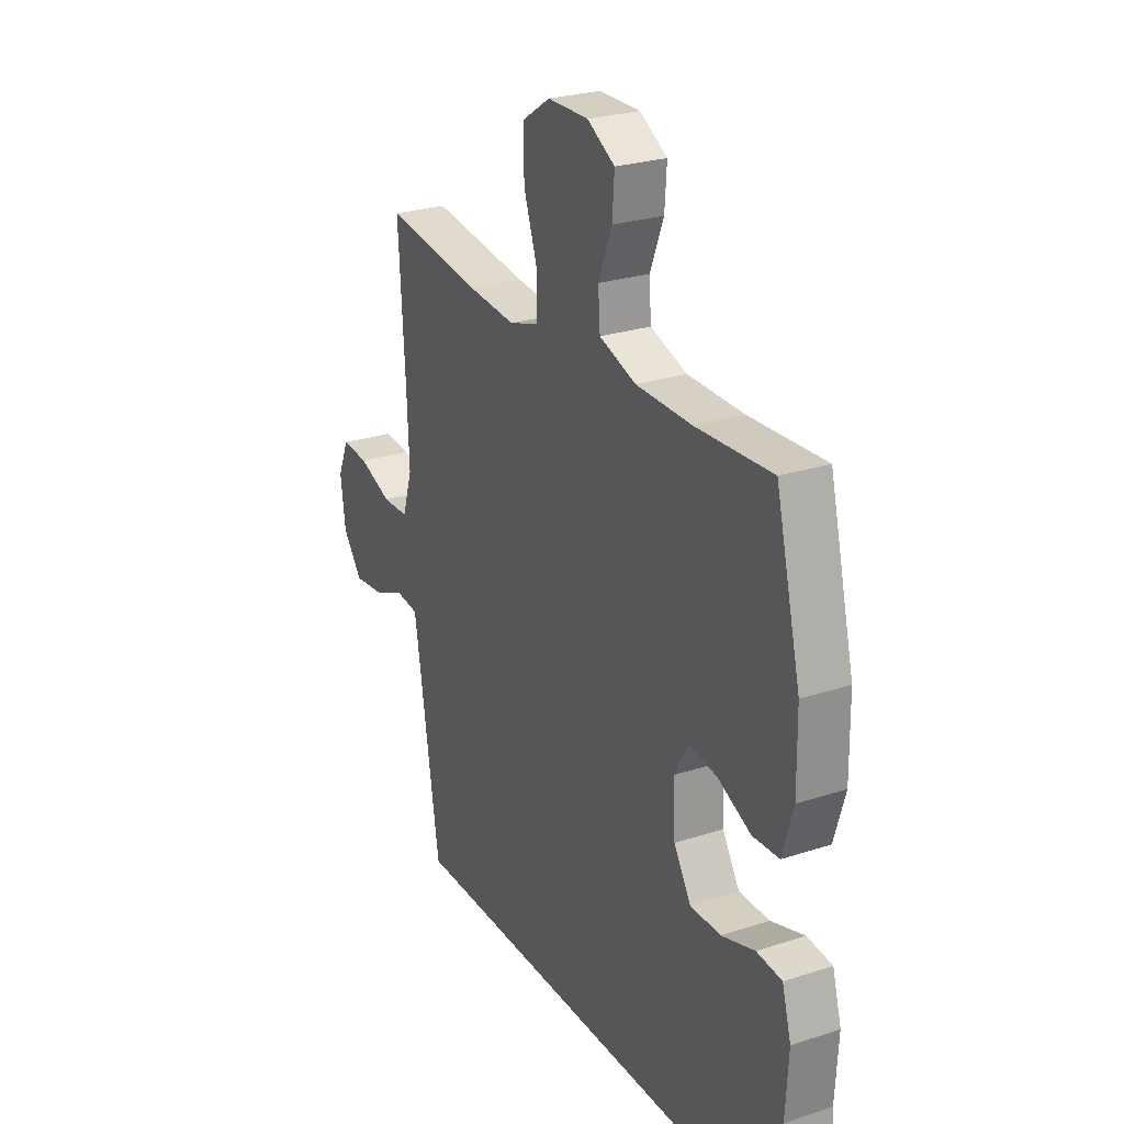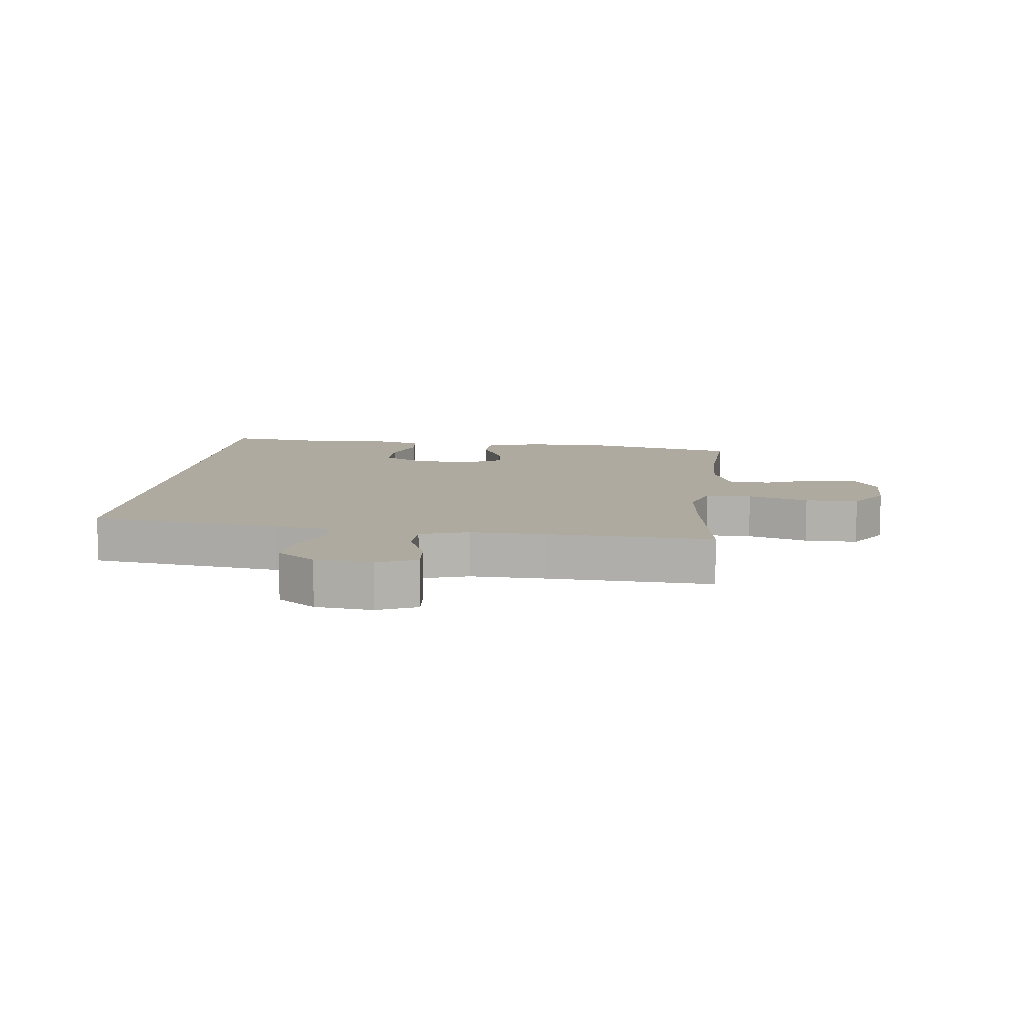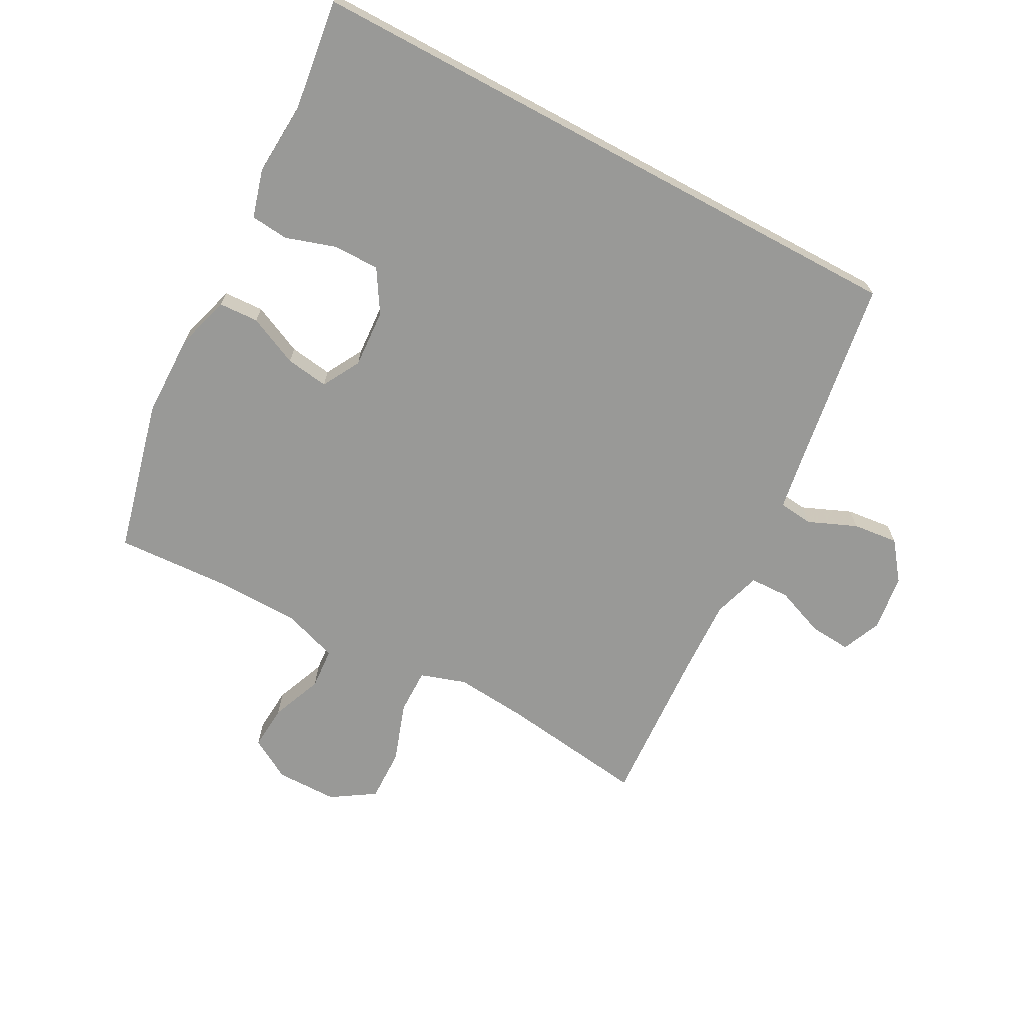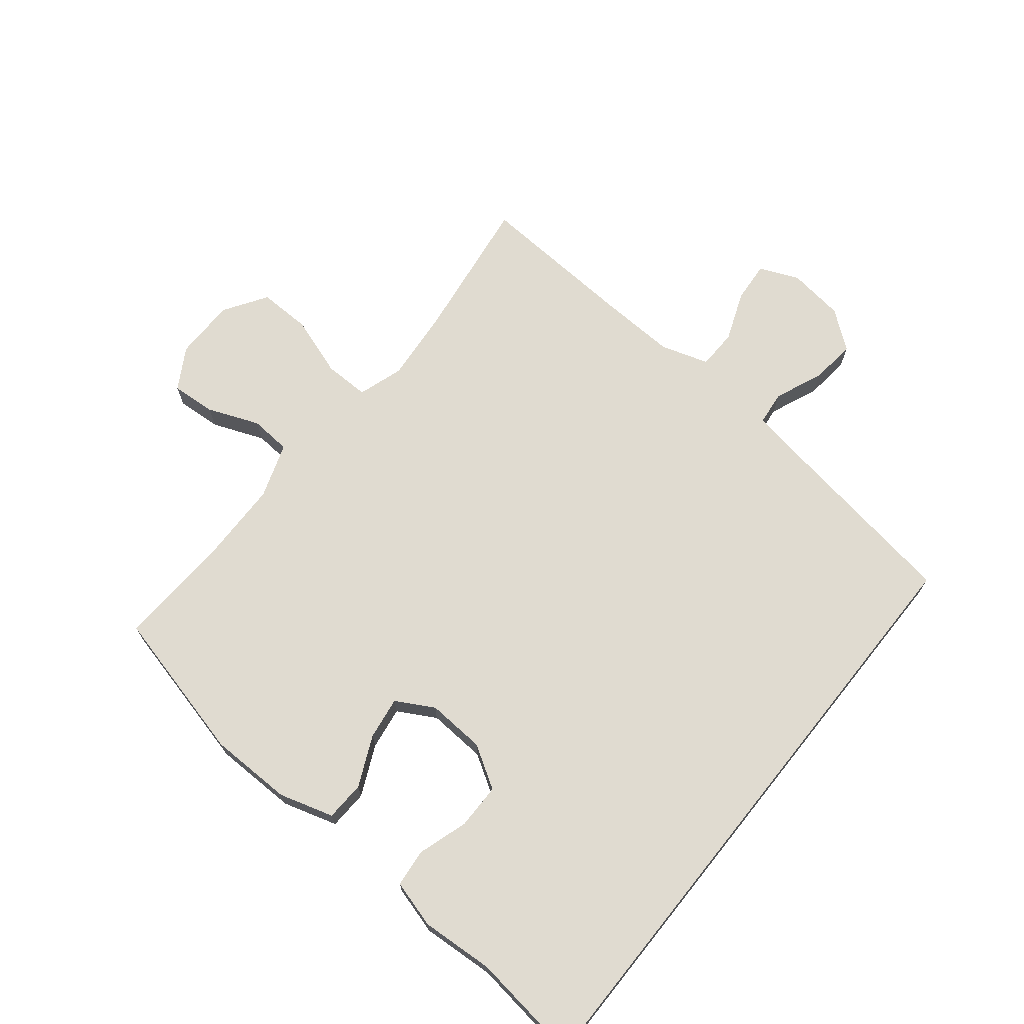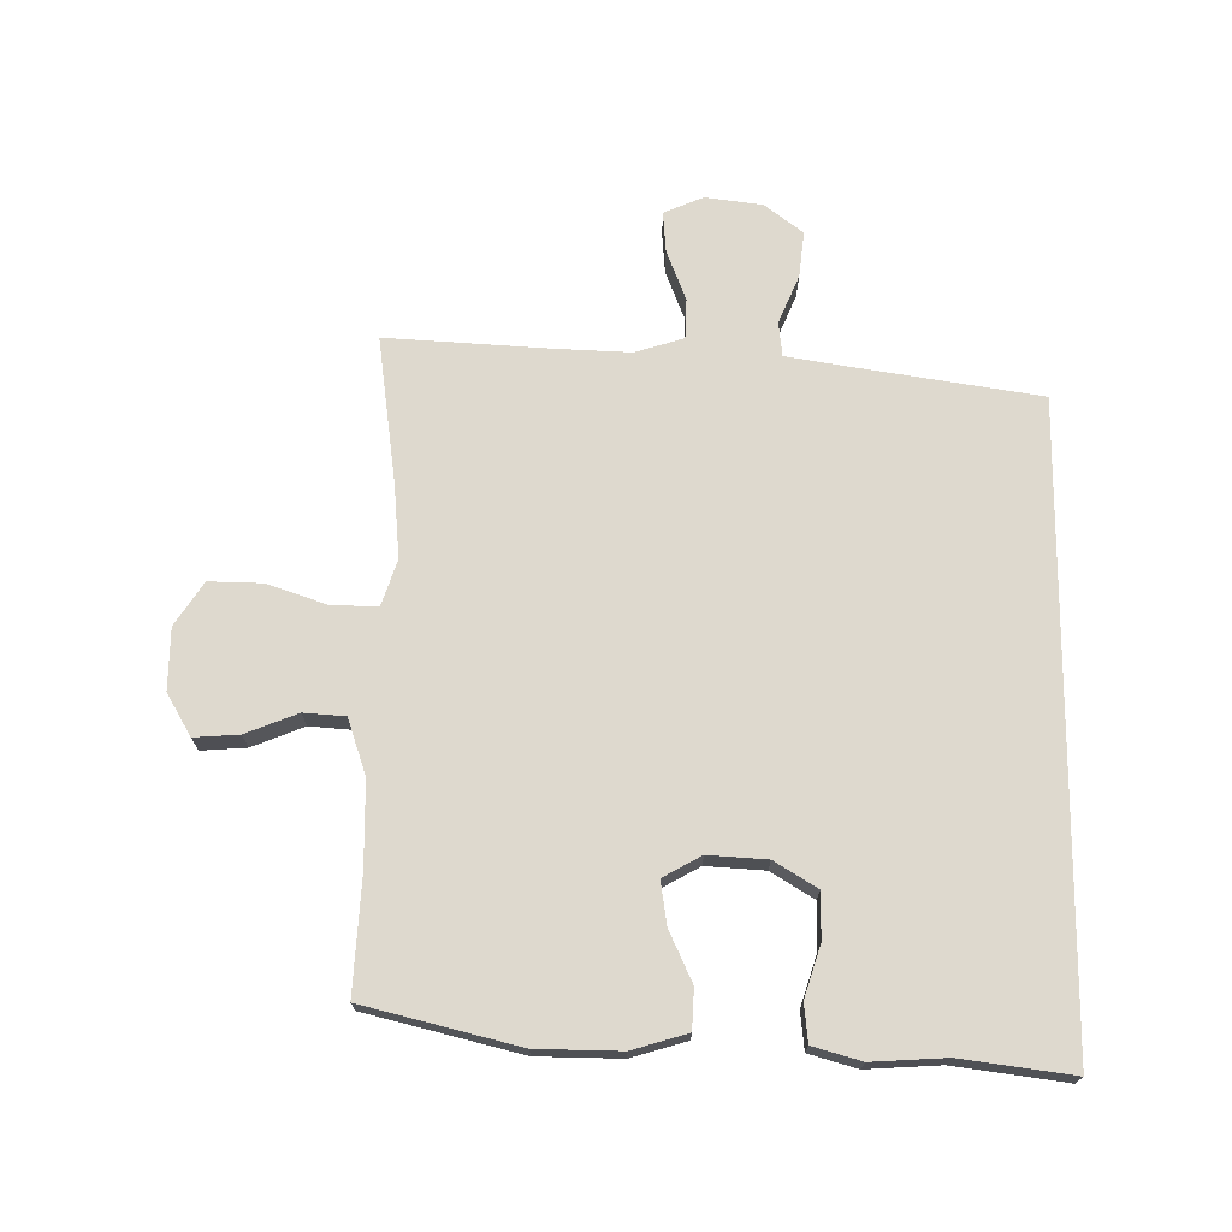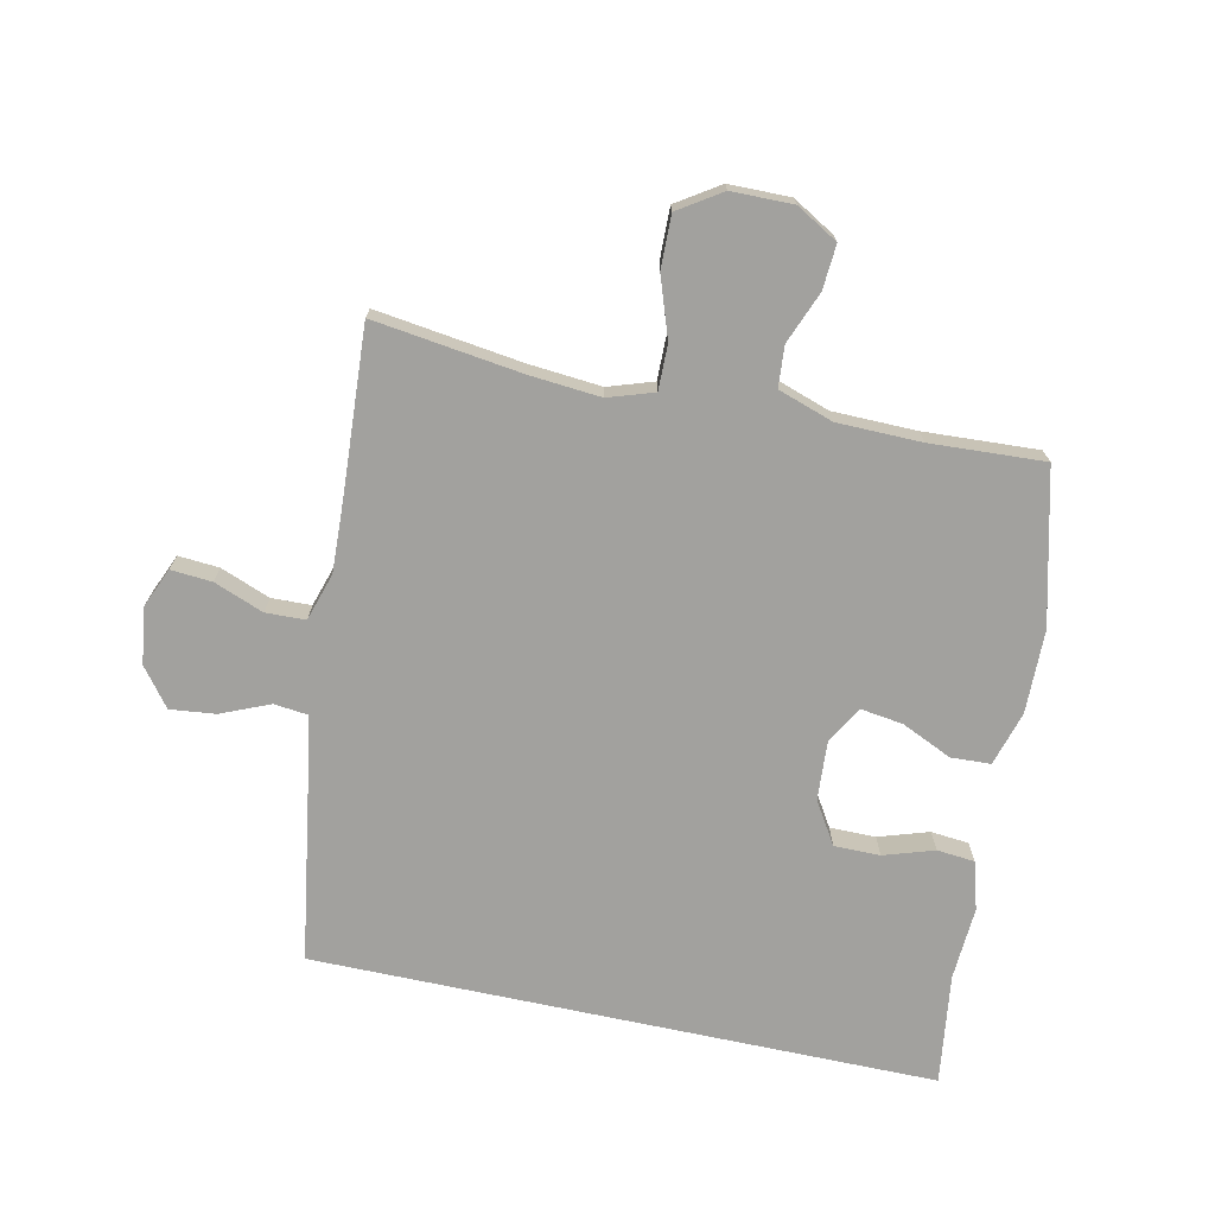
<metadata>
{"format":"obj","ext":"obj","renderer":"f3d","projection":"perspective","resolution":1024,"background":"white","views":[{"elev":25.9,"azim":62.5,"up":"+Z"},{"elev":9.5,"azim":-83.9,"up":"+Y"},{"elev":-68.8,"azim":151.7,"up":"+Y"},{"elev":70.0,"azim":128.7,"up":"+Y"},{"elev":71.4,"azim":90.5,"up":"+Y"},{"elev":-72.0,"azim":-12.1,"up":"+Y"}]}
</metadata>
<code>
v 0.5 0.07 0.5
v 0.561 0.07 0.254
v 0.563 0.07 0.12
v 0.537 0.07 0.032
v 0.473 0.07 0.029
v 0.392 0.07 0.066
v 0.323 0.07 0.076
v 0.289 0.07 0.015
v 0.295 0.07 -0.079
v 0.337 0.07 -0.147
v 0.411 0.07 -0.147
v 0.492 0.07 -0.121
v 0.553 0.07 -0.127
v 0.575 0.07 -0.204
v 0.568 0.07 -0.322
v 0.592 0.07 -0.5
v -0.412 0.07 -0.5
v -0.46 0.07 -0.195
v -0.475 0.07 -0.105
v -0.53 0.07 -0.099
v -0.608 0.07 -0.132
v -0.681 0.07 -0.14
v -0.728 0.07 -0.079
v -0.74 0.07 0.012
v -0.713 0.07 0.075
v -0.647 0.07 0.07
v -0.567 0.07 0.039
v -0.503 0.07 0.041
v -0.479 0.07 0.118
v -0.484 0.07 0.238
v -0.5 0.07 0.5
v -0.263 0.07 0.468
v -0.147 0.07 0.458
v -0.074 0.07 0.482
v -0.075 0.07 0.555
v -0.108 0.07 0.651
v -0.11 0.07 0.736
v -0.041 0.07 0.781
v 0.058 0.07 0.782
v 0.125 0.07 0.743
v 0.12 0.07 0.671
v 0.087 0.07 0.588
v 0.092 0.07 0.522
v 0.181 0.07 0.492
v 0.316 0.07 0.49
v 0.5 0 0.5
v 0.561 0 0.254
v 0.563 0 0.12
v 0.537 0 0.032
v 0.473 0 0.029
v 0.392 0 0.066
v 0.323 0 0.076
v 0.289 0 0.015
v 0.295 0 -0.079
v 0.337 0 -0.147
v 0.411 0 -0.147
v 0.492 0 -0.121
v 0.553 0 -0.127
v 0.575 0 -0.204
v 0.568 0 -0.322
v 0.592 0 -0.5
v -0.412 0 -0.5
v -0.46 0 -0.195
v -0.475 0 -0.105
v -0.53 0 -0.099
v -0.608 0 -0.132
v -0.681 0 -0.14
v -0.728 0 -0.079
v -0.74 0 0.012
v -0.713 0 0.075
v -0.647 0 0.07
v -0.567 0 0.039
v -0.503 0 0.041
v -0.479 0 0.118
v -0.484 0 0.238
v -0.5 0 0.5
v -0.263 0 0.468
v -0.147 0 0.458
v -0.074 0 0.482
v -0.075 0 0.555
v -0.108 0 0.651
v -0.11 0 0.736
v -0.041 0 0.781
v 0.058 0 0.782
v 0.125 0 0.743
v 0.12 0 0.671
v 0.087 0 0.588
v 0.092 0 0.522
v 0.181 0 0.492
v 0.316 0 0.49
f 40 41 42
f 39 40 42
f 38 39 42
f 37 38 42
f 36 37 42
f 35 36 42
f 34 35 42 43
f 33 34 43 44
f 30 31 32
f 29 30 32 33
f 33 44 45
f 29 33 45
f 28 29 45
f 25 26 27
f 24 25 27
f 23 24 27
f 22 23 27
f 21 22 27
f 20 21 27
f 19 20 27 28
f 15 16 17 18
f 15 18 19
f 13 14 15
f 12 13 15
f 11 12 15
f 10 11 15
f 10 15 19 28
f 4 5 6
f 3 4 6
f 2 3 6
f 1 2 6
f 45 1 6
f 45 6 7
f 28 45 7 8
f 9 10 28
f 8 9 28
f 87 86 85
f 87 85 84
f 87 84 83
f 87 83 82
f 87 82 81
f 87 81 80
f 88 87 80 79
f 89 88 79 78
f 77 76 75
f 78 77 75 74
f 90 89 78
f 90 78 74
f 90 74 73
f 72 71 70
f 72 70 69
f 72 69 68
f 72 68 67
f 72 67 66
f 72 66 65
f 73 72 65 64
f 63 62 61 60
f 64 63 60
f 60 59 58
f 60 58 57
f 60 57 56
f 60 56 55
f 73 64 60 55
f 51 50 49
f 51 49 48
f 51 48 47
f 51 47 46
f 51 46 90
f 52 51 90
f 53 52 90 73
f 73 55 54
f 73 54 53
f 1 46 47 2
f 2 47 48 3
f 3 48 49 4
f 4 49 50 5
f 5 50 51 6
f 6 51 52 7
f 7 52 53 8
f 8 53 54 9
f 9 54 55 10
f 10 55 56 11
f 11 56 57 12
f 12 57 58 13
f 13 58 59 14
f 14 59 60 15
f 15 60 61 16
f 16 61 62 17
f 17 62 63 18
f 18 63 64 19
f 19 64 65 20
f 20 65 66 21
f 21 66 67 22
f 22 67 68 23
f 23 68 69 24
f 24 69 70 25
f 25 70 71 26
f 26 71 72 27
f 27 72 73 28
f 28 73 74 29
f 29 74 75 30
f 30 75 76 31
f 31 76 77 32
f 32 77 78 33
f 33 78 79 34
f 34 79 80 35
f 35 80 81 36
f 36 81 82 37
f 37 82 83 38
f 38 83 84 39
f 39 84 85 40
f 40 85 86 41
f 41 86 87 42
f 42 87 88 43
f 43 88 89 44
f 44 89 90 45
f 45 90 46 1

</code>
